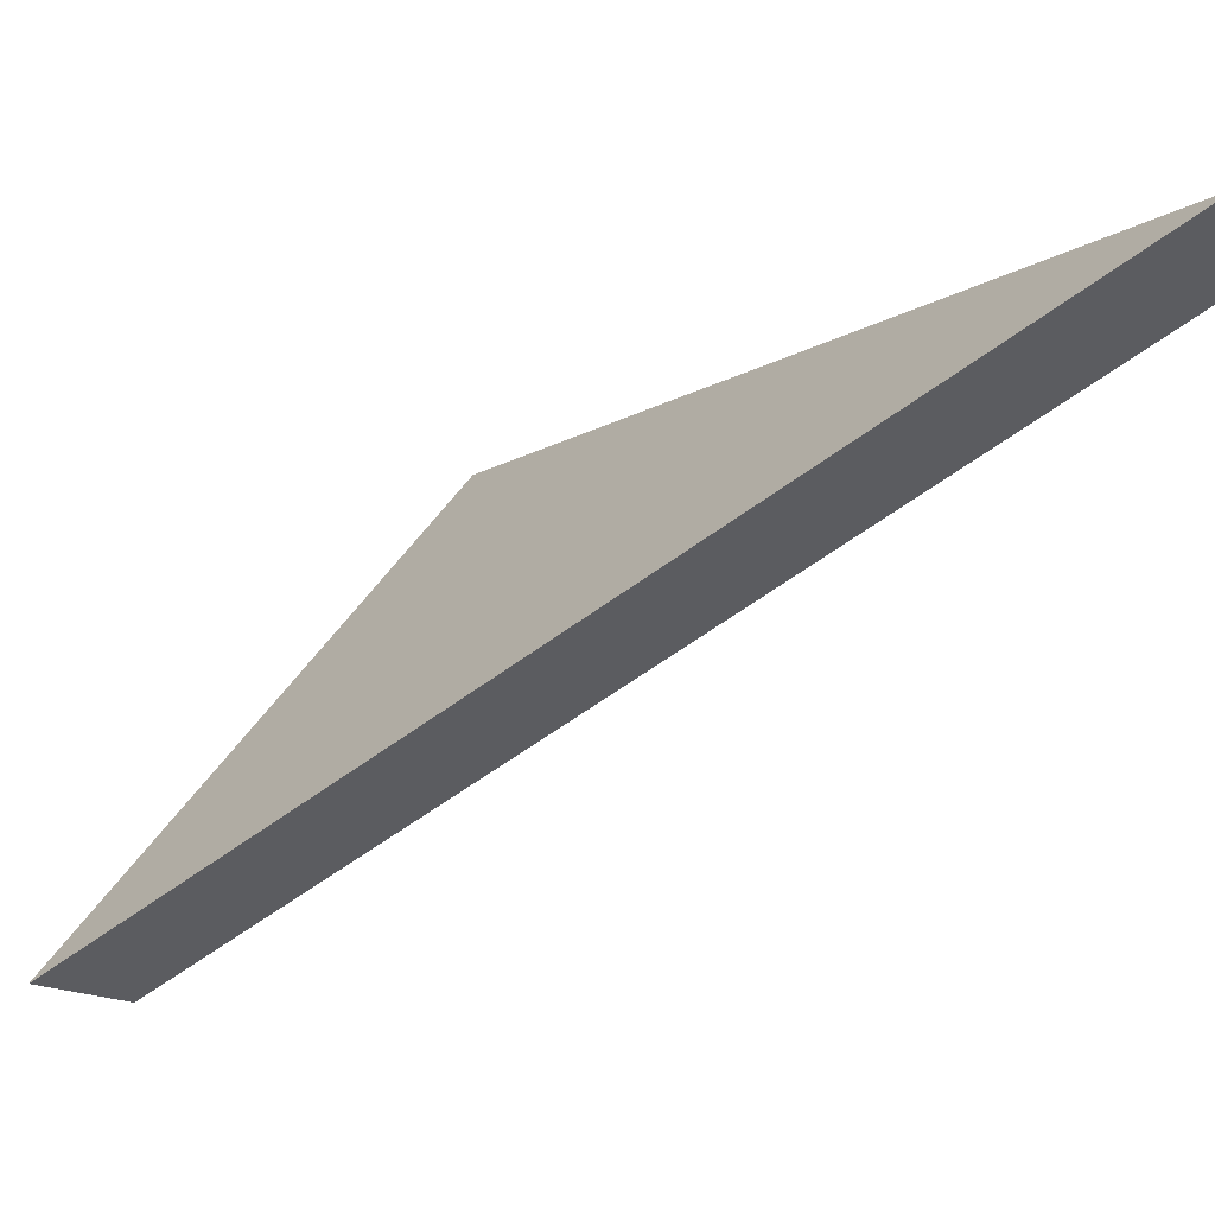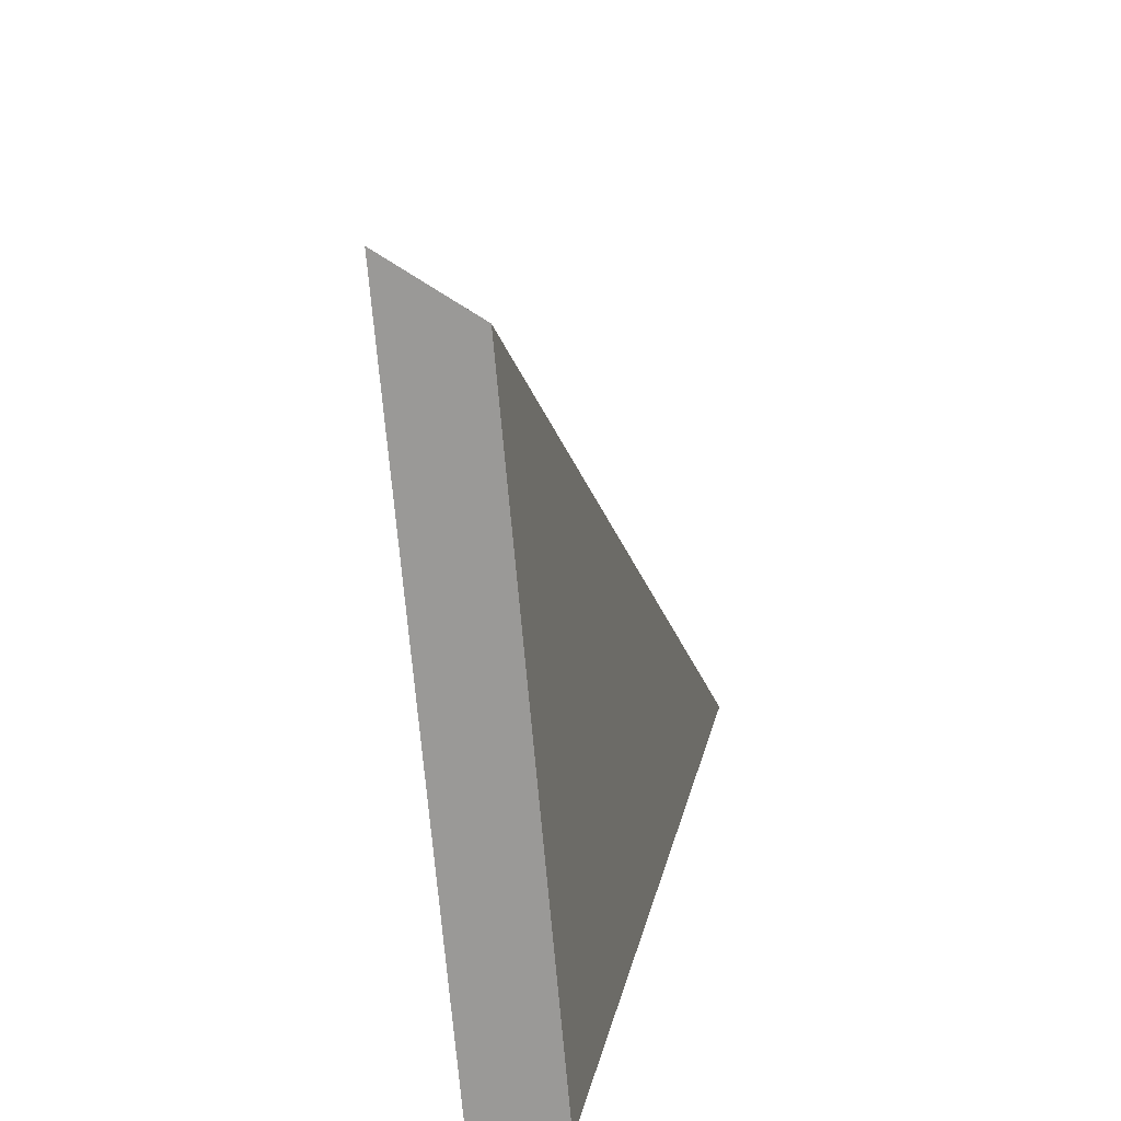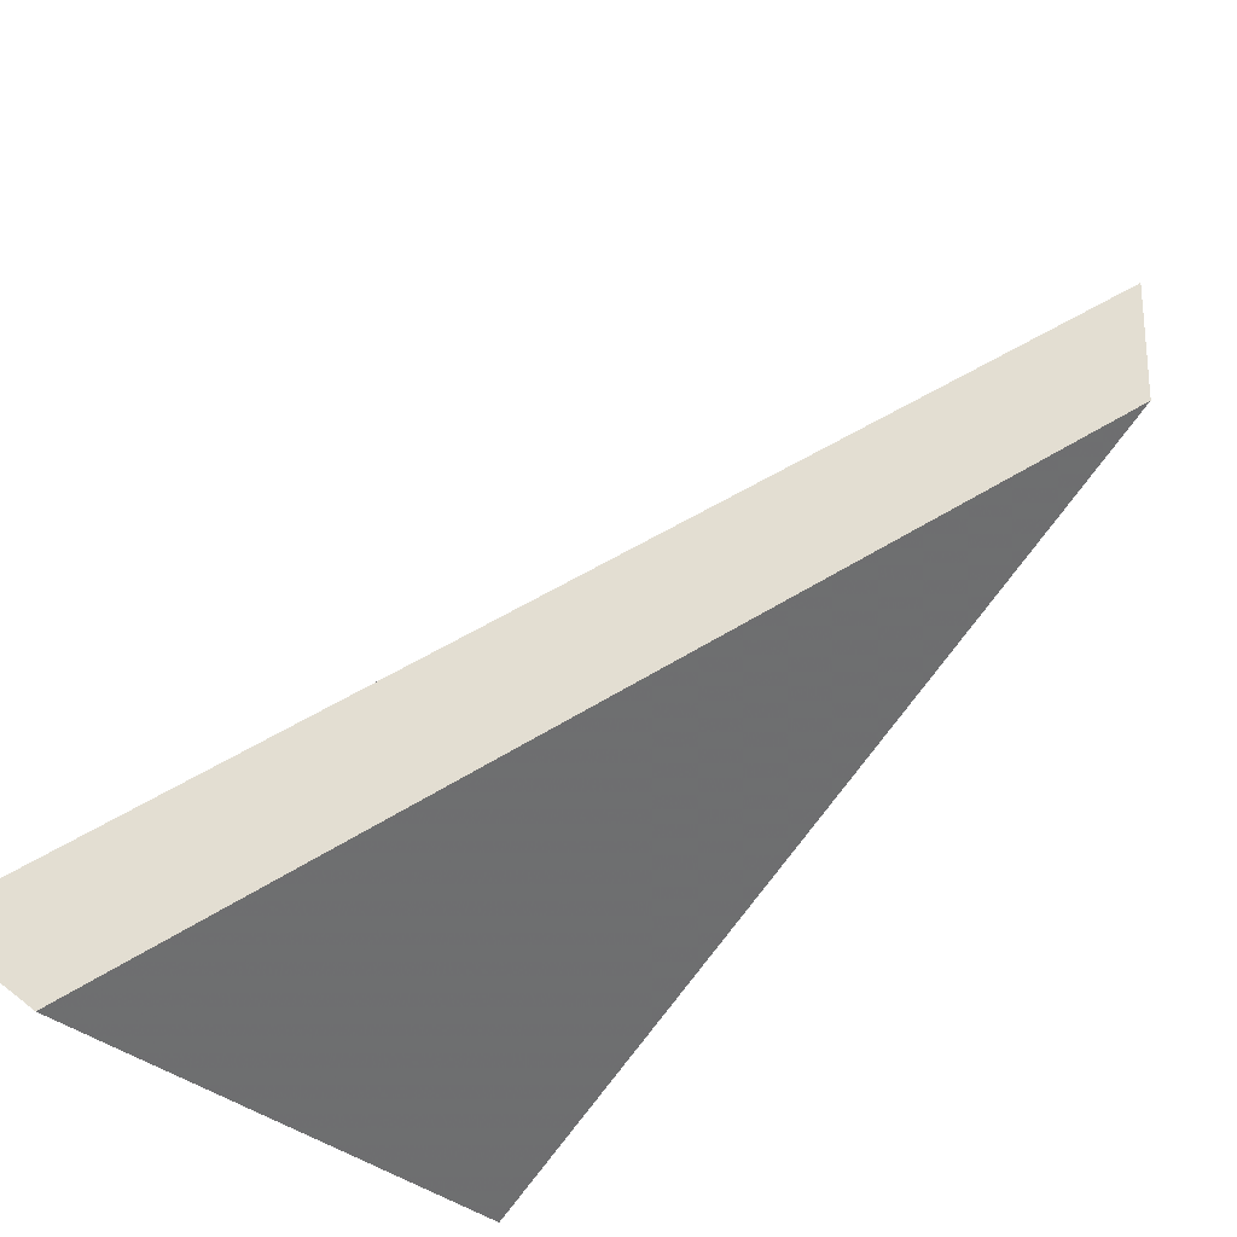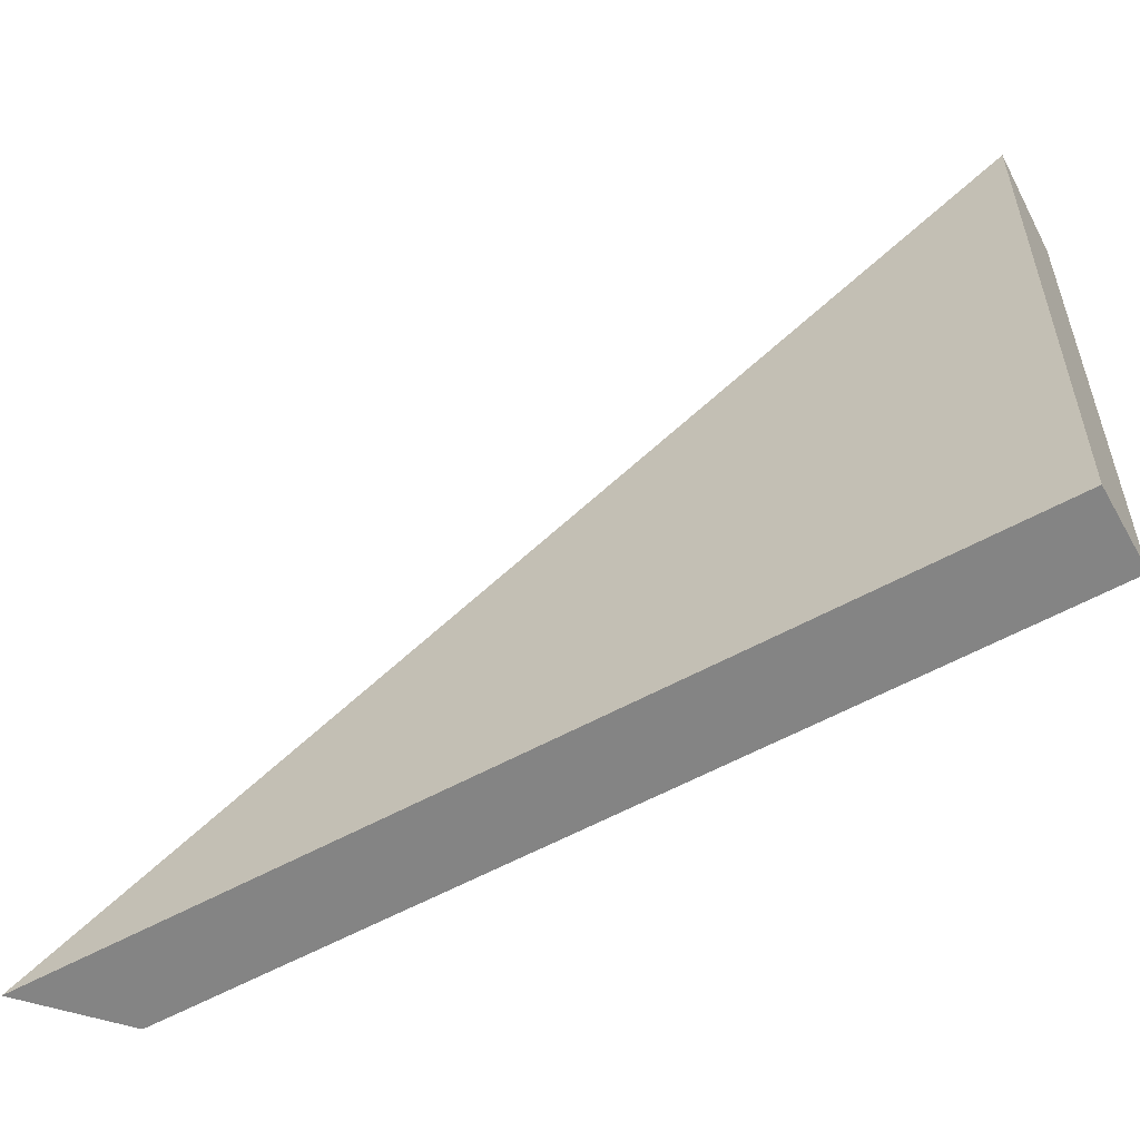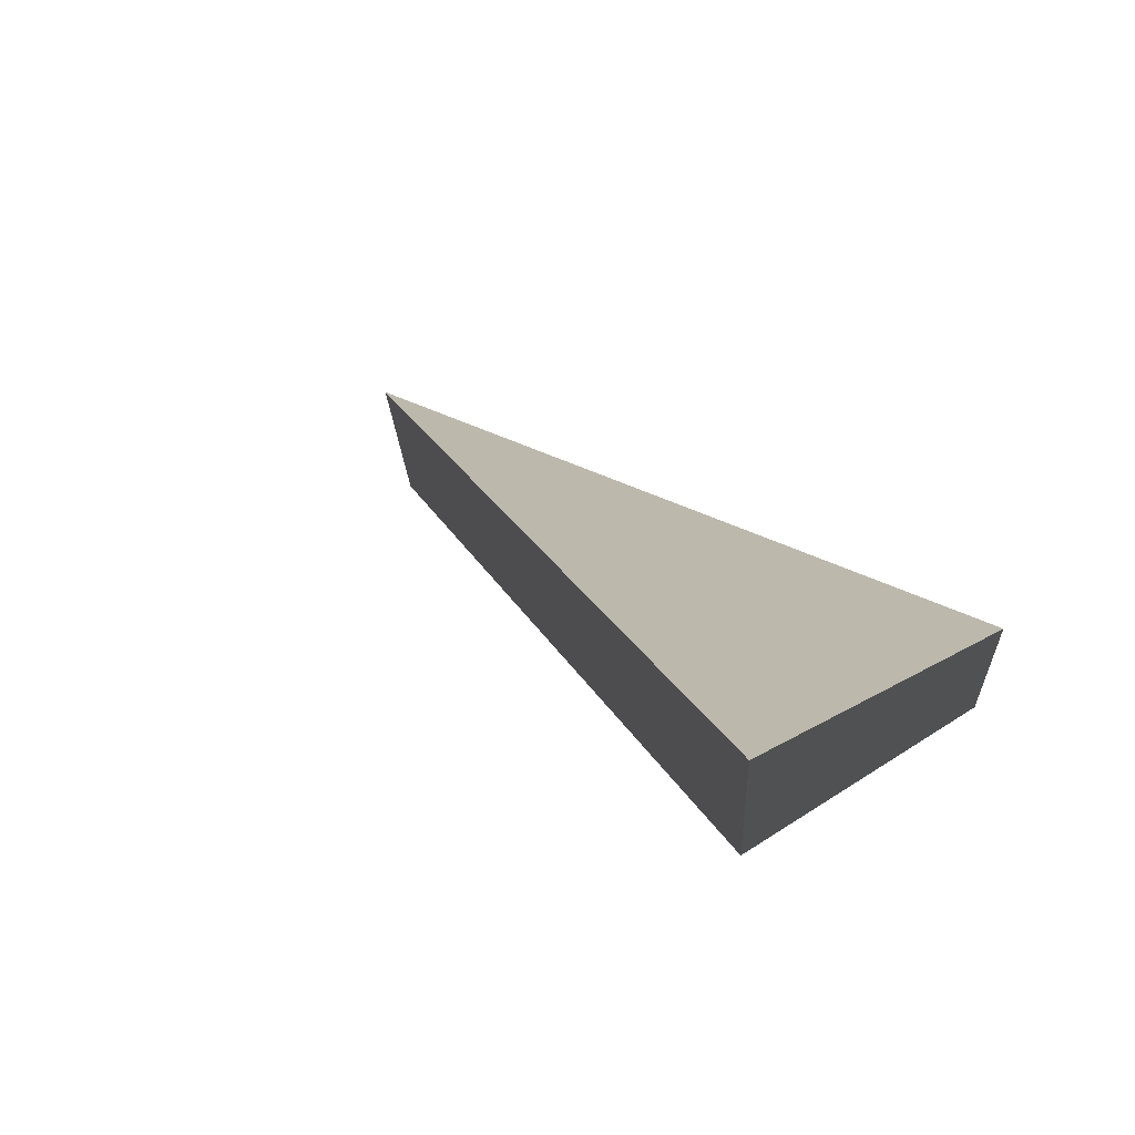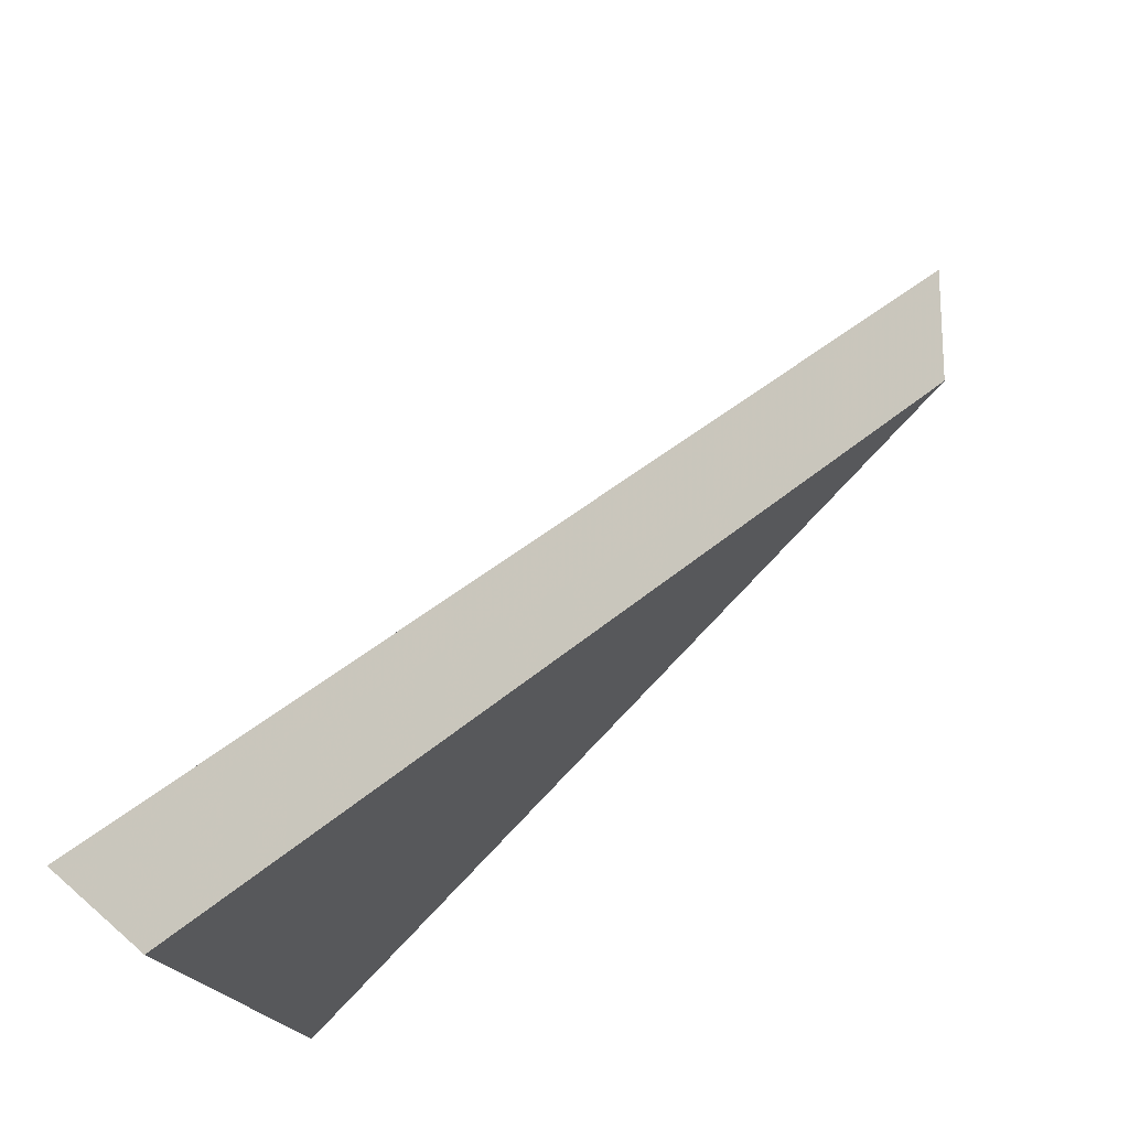
<metadata>
{"format":"obj","ext":"obj","renderer":"f3d","projection":"perspective","resolution":1024,"background":"white","views":[{"elev":49.4,"azim":25.1,"up":"+Y"},{"elev":14.2,"azim":-34.6,"up":"+Z"},{"elev":-25.9,"azim":22.2,"up":"+Y"},{"elev":-67.6,"azim":-105.7,"up":"+Z"},{"elev":52.3,"azim":110.2,"up":"+Y"},{"elev":74.7,"azim":-0.8,"up":"+Z"}]}
</metadata>
<code>
v -7.379 0.1819 -4.134
v -7.378 0.1819 -4.149
v -7.363 0.1961 -4.147
v -7.363 0.1987 -4.147
v -7.363 0.1961 -4.147
v -7.378 0.1819 -4.149
v -7.379 0.1832 -4.149
v -7.379 0.1832 -4.149
v -7.378 0.1819 -4.149
v -7.379 0.1819 -4.134
v -7.381 0.1832 -4.133
v -7.381 0.1832 -4.133
v -7.379 0.1819 -4.134
v -7.363 0.1961 -4.147
v -7.363 0.1987 -4.147
v -7.363 0.1987 -4.147
v -7.379 0.1832 -4.149
v -7.381 0.1832 -4.133
f 1 2 3
f 4 5 6
f 4 6 7
f 8 9 10
f 8 10 11
f 12 13 14
f 12 14 15
f 16 17 18

</code>
